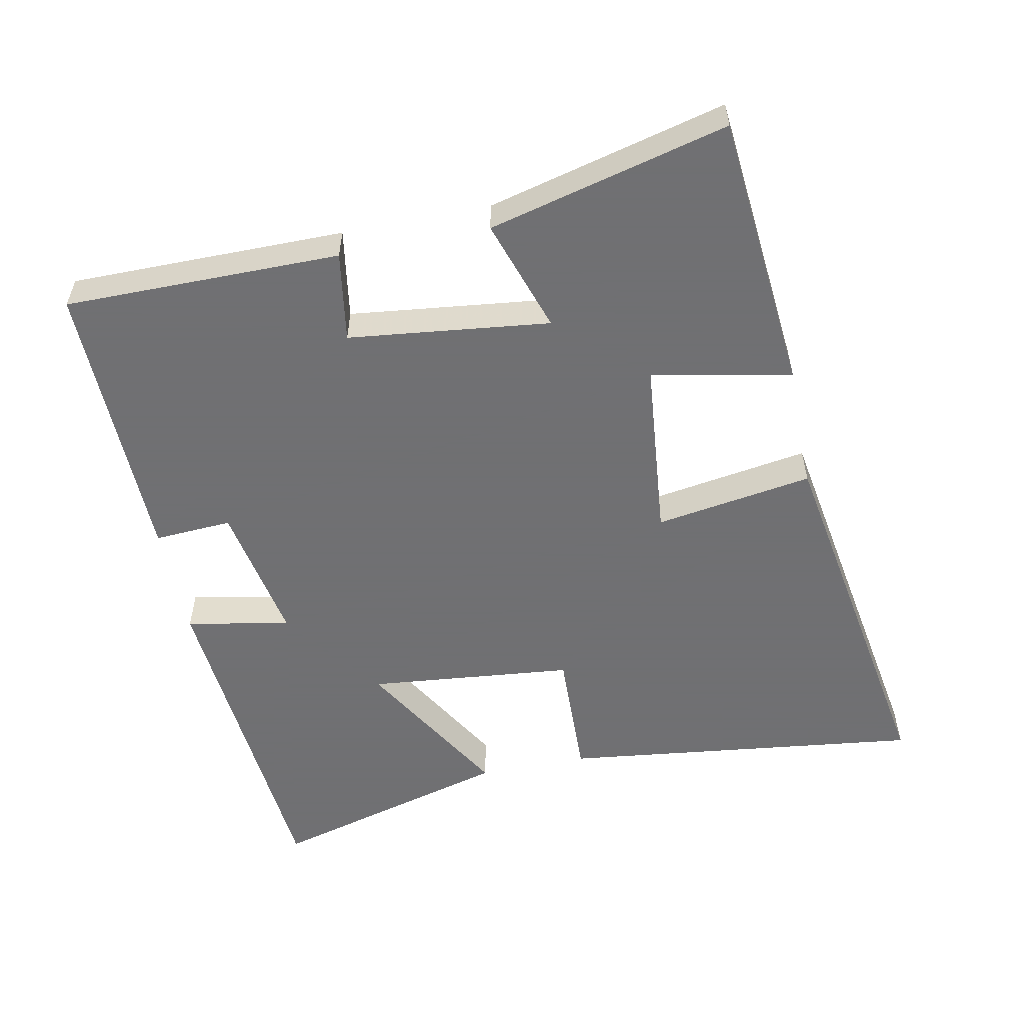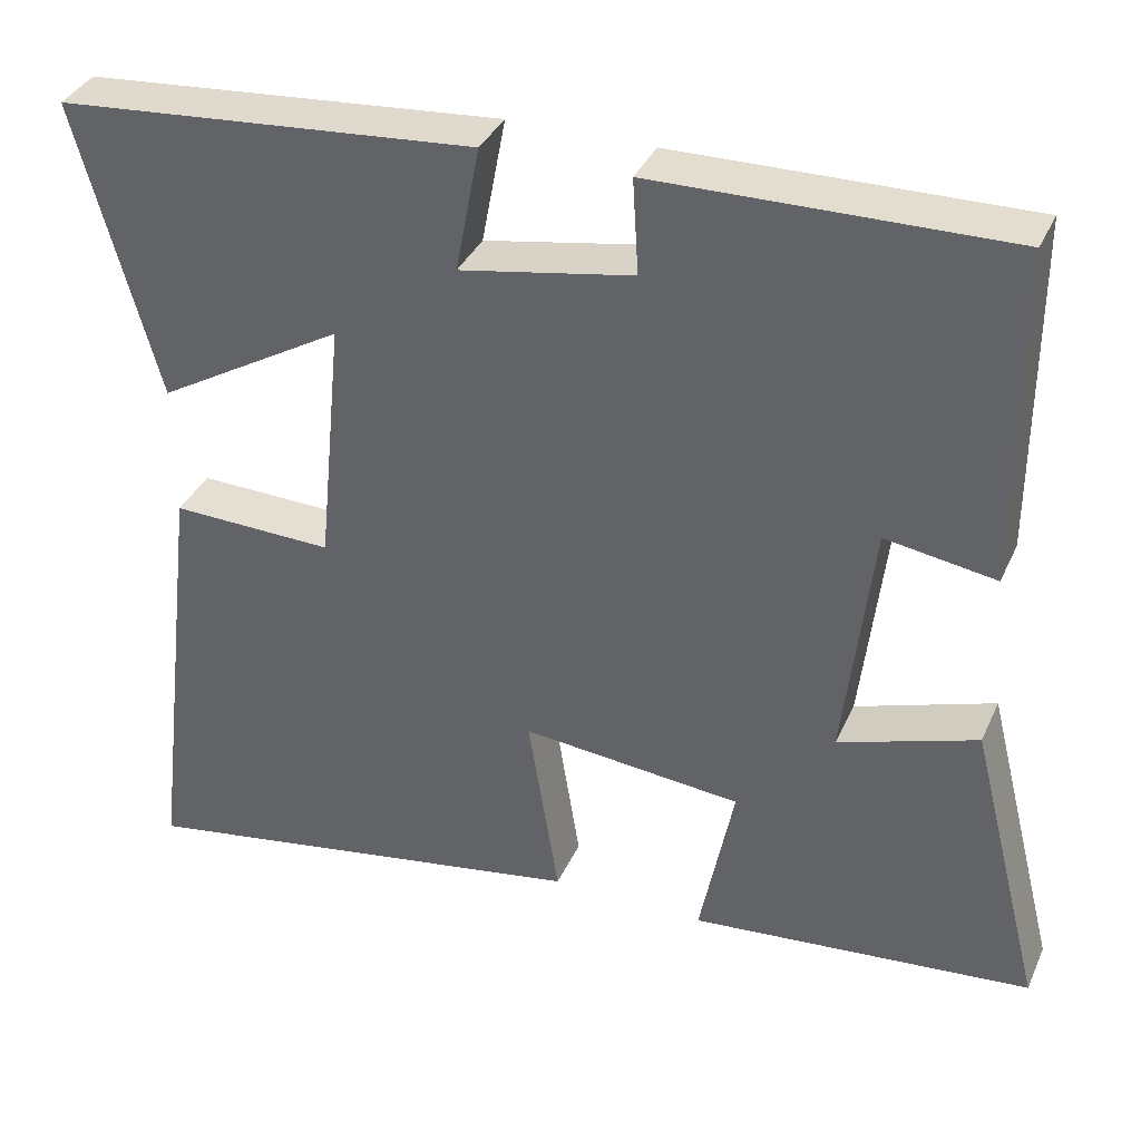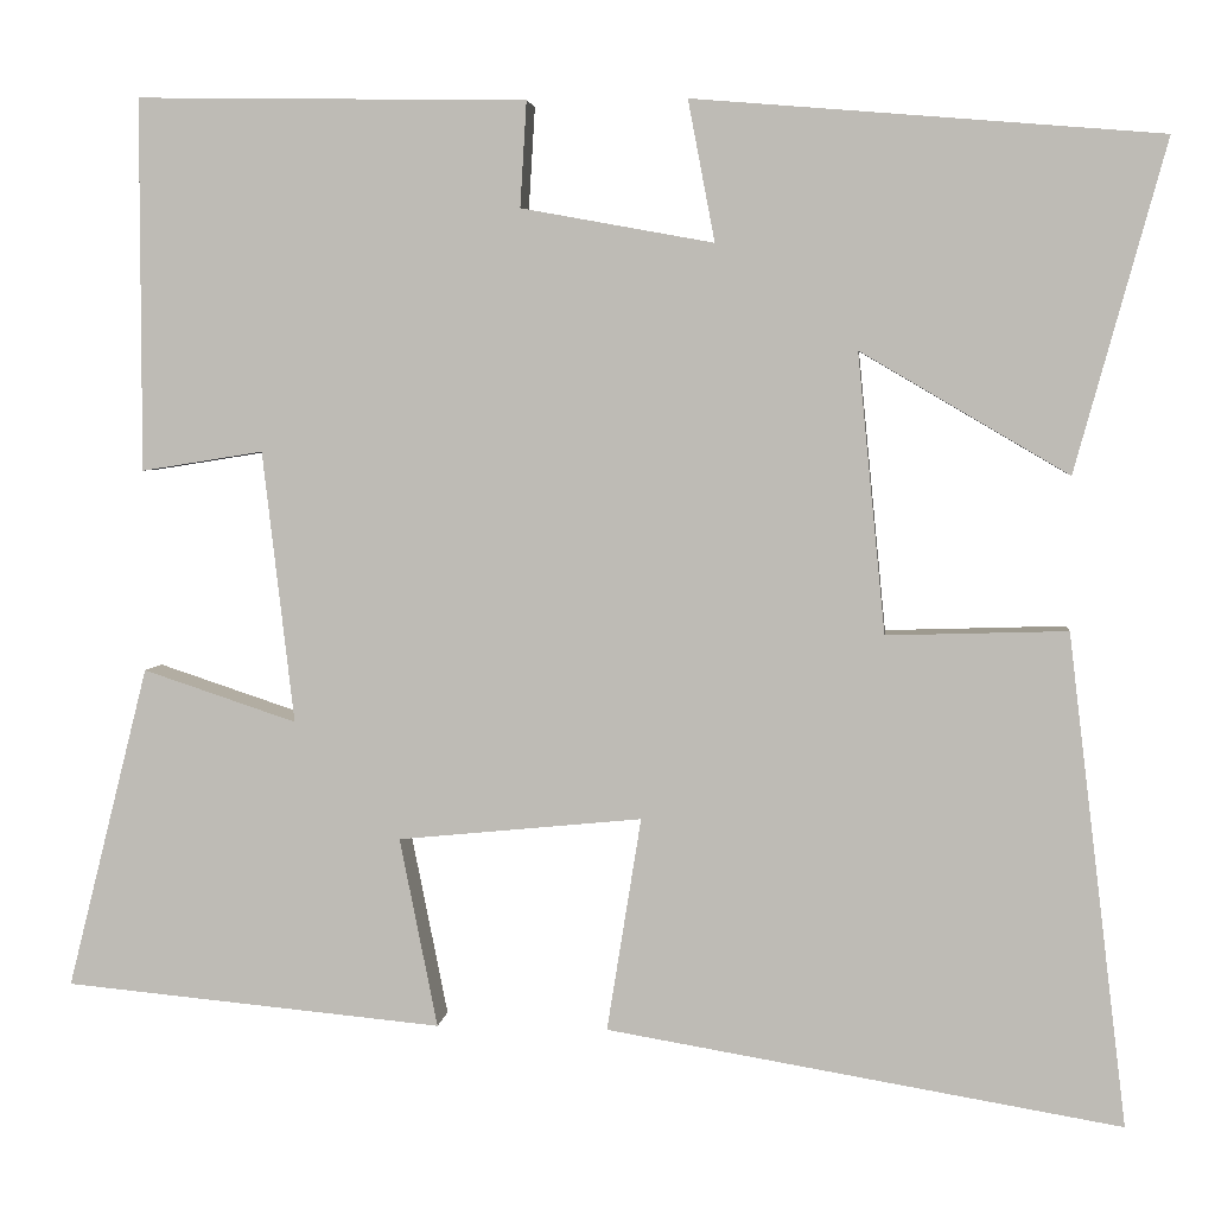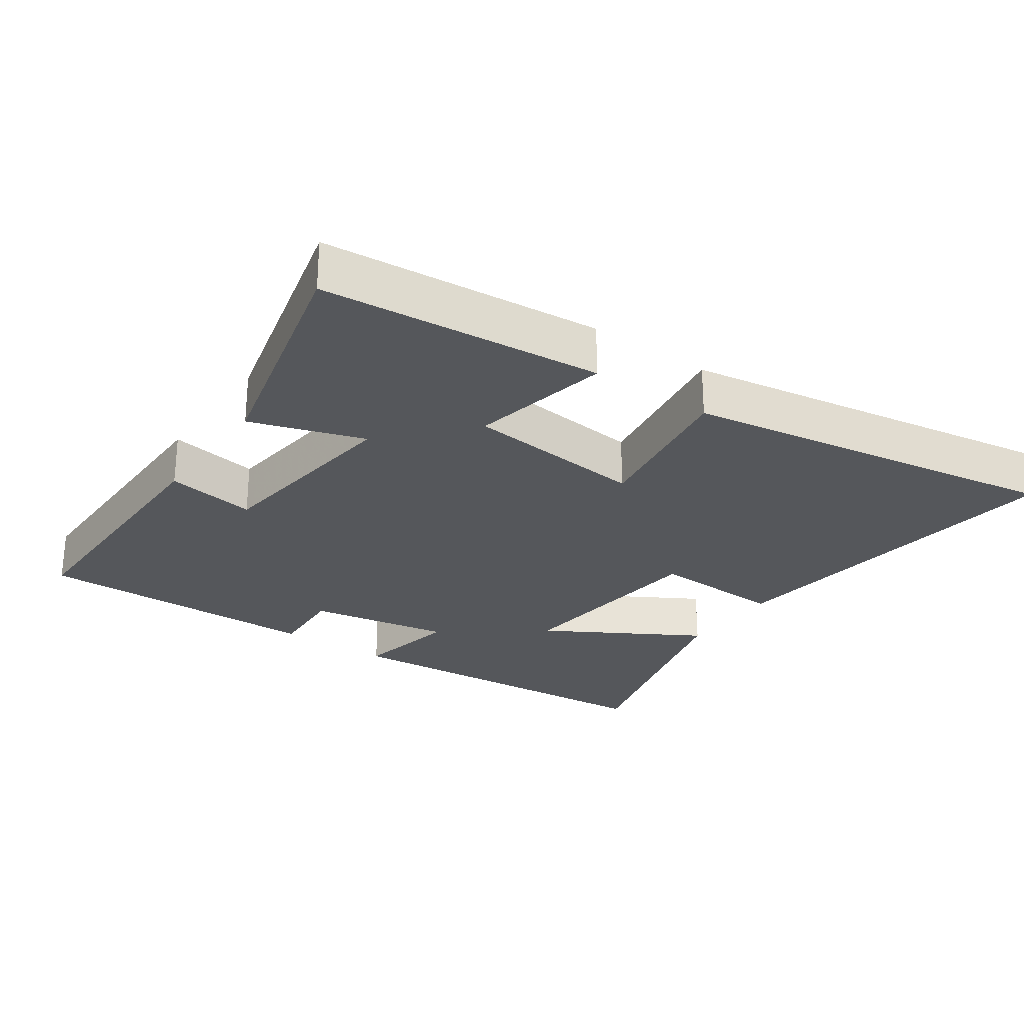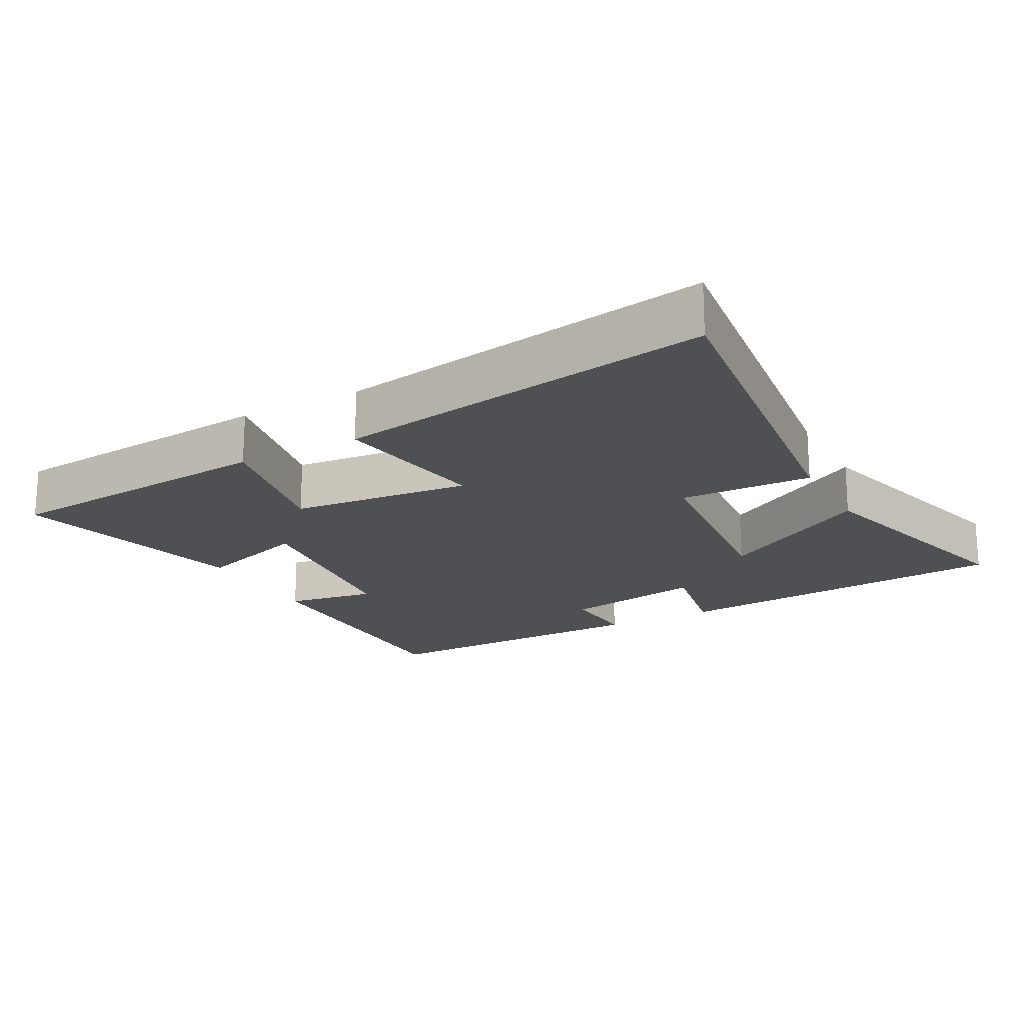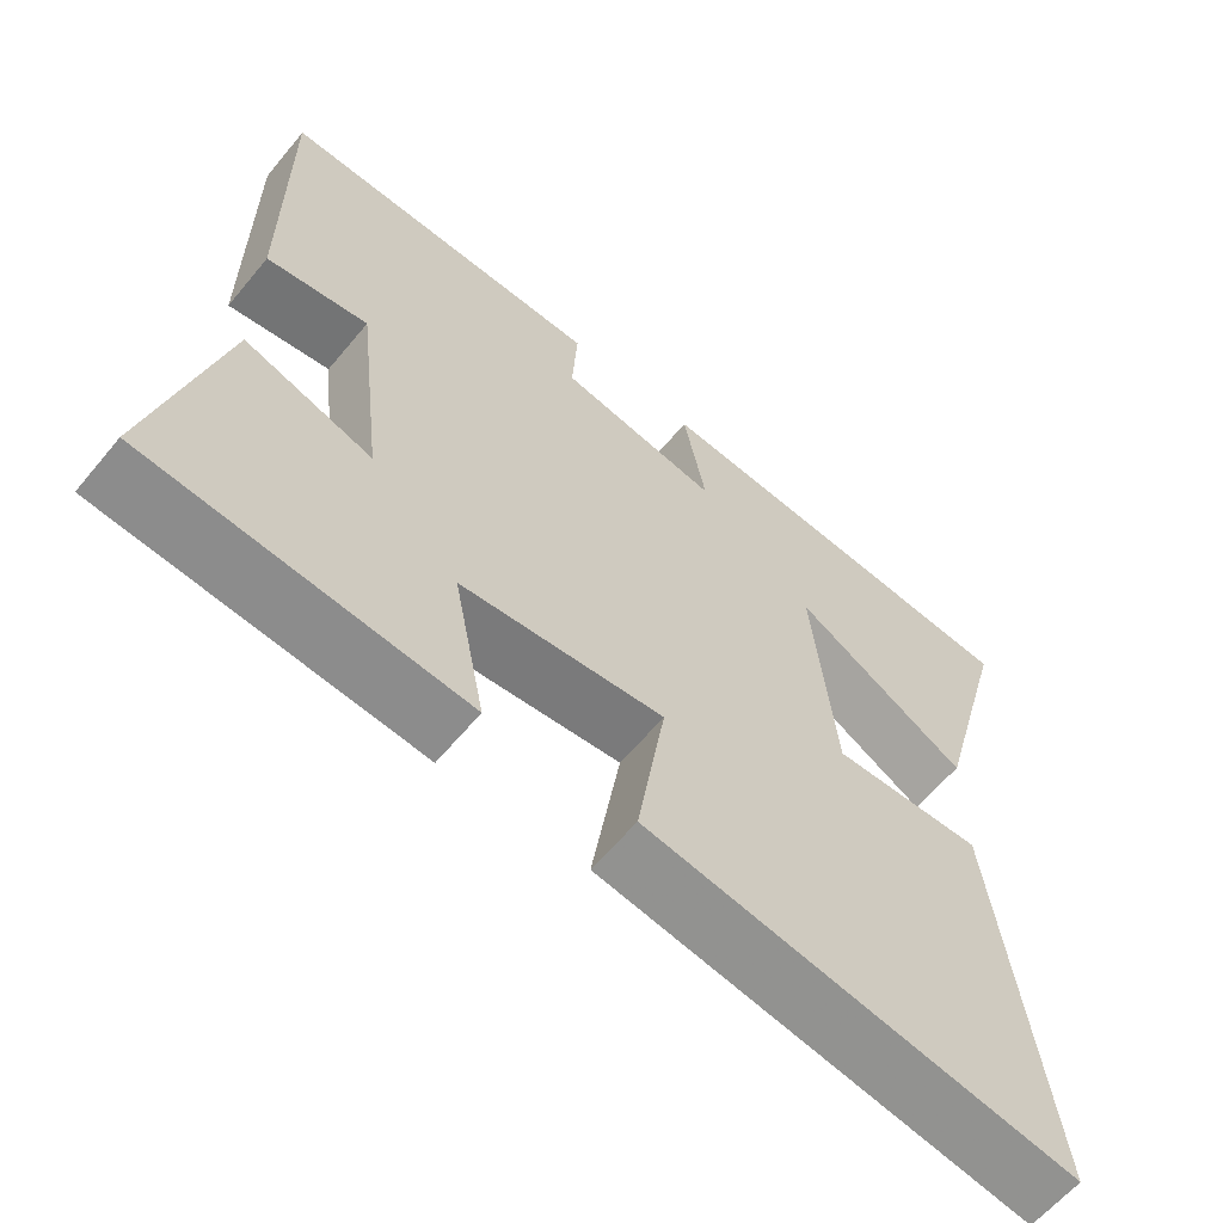
<metadata>
{"format":"obj","ext":"obj","renderer":"f3d","projection":"perspective","resolution":1024,"background":"white","views":[{"elev":-55.0,"azim":101.3,"up":"+Y"},{"elev":36.1,"azim":22.1,"up":"+Z"},{"elev":4.1,"azim":-174.1,"up":"+Z"},{"elev":-26.9,"azim":144.8,"up":"+Y"},{"elev":-19.1,"azim":-151.7,"up":"+Y"},{"elev":-61.4,"azim":140.5,"up":"+Z"}]}
</metadata>
<code>
v 0.588 0.07 -0.462
v 0.178 0.07 -0.5
v 0.219 0.07 -0.295
v -0.045 0.07 -0.269
v -0.008 0.07 -0.5
v -0.564 0.07 -0.593
v -0.5 0.07 -0.062
v -0.305 0.07 -0.068
v -0.275 0.07 0.234
v -0.5 0.07 0.102
v -0.598 0.07 0.458
v -0.094 0.07 0.5
v -0.123 0.07 0.348
v 0.085 0.07 0.386
v 0.078 0.07 0.5
v 0.5 0.07 0.507
v 0.5 0.07 0.105
v 0.368 0.07 0.126
v 0.334 0.07 -0.168
v 0.5 0.07 -0.113
v 0.588 0 -0.462
v 0.178 0 -0.5
v 0.219 0 -0.295
v -0.045 0 -0.269
v -0.008 0 -0.5
v -0.564 0 -0.593
v -0.5 0 -0.062
v -0.305 0 -0.068
v -0.275 0 0.234
v -0.5 0 0.102
v -0.598 0 0.458
v -0.094 0 0.5
v -0.123 0 0.348
v 0.085 0 0.386
v 0.078 0 0.5
v 0.5 0 0.507
v 0.5 0 0.105
v 0.368 0 0.126
v 0.334 0 -0.168
v 0.5 0 -0.113
f 19 20 1 2
f 18 19 2 3
f 15 16 17 18
f 14 15 18 3
f 13 14 3 4
f 10 11 12 13
f 9 10 13
f 8 9 13 4
f 6 7 8
f 4 5 6 8
f 22 21 40 39
f 23 22 39 38
f 38 37 36 35
f 23 38 35 34
f 24 23 34 33
f 33 32 31 30
f 33 30 29
f 24 33 29 28
f 28 27 26
f 28 26 25 24
f 1 21 22 2
f 2 22 23 3
f 3 23 24 4
f 4 24 25 5
f 5 25 26 6
f 6 26 27 7
f 7 27 28 8
f 8 28 29 9
f 9 29 30 10
f 10 30 31 11
f 11 31 32 12
f 12 32 33 13
f 13 33 34 14
f 14 34 35 15
f 15 35 36 16
f 16 36 37 17
f 17 37 38 18
f 18 38 39 19
f 19 39 40 20
f 20 40 21 1

</code>
